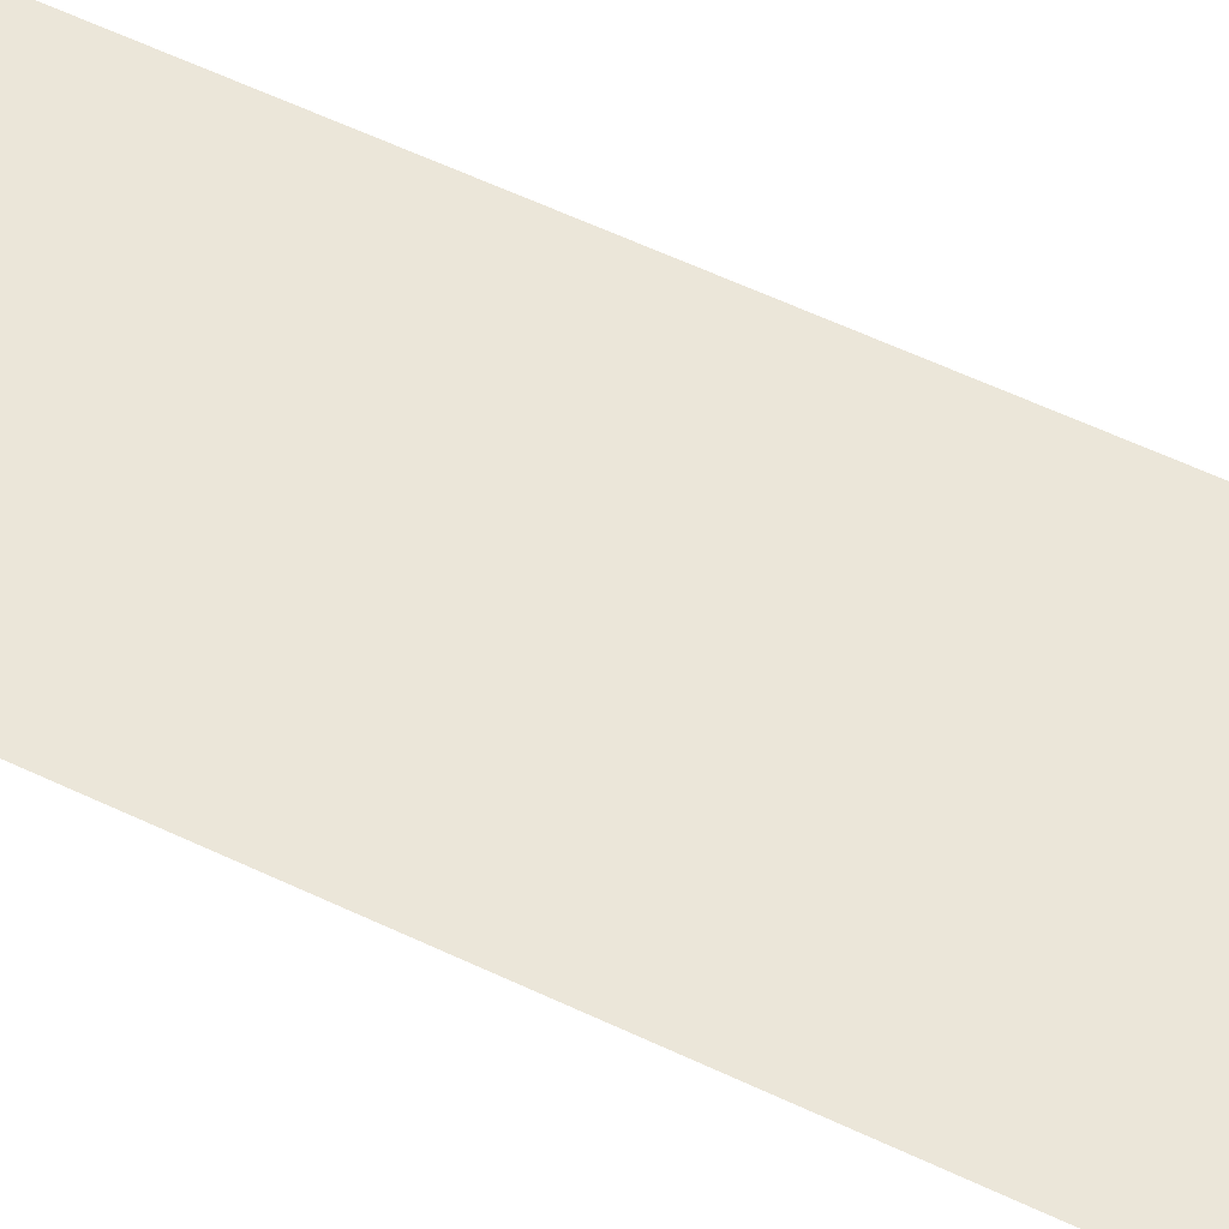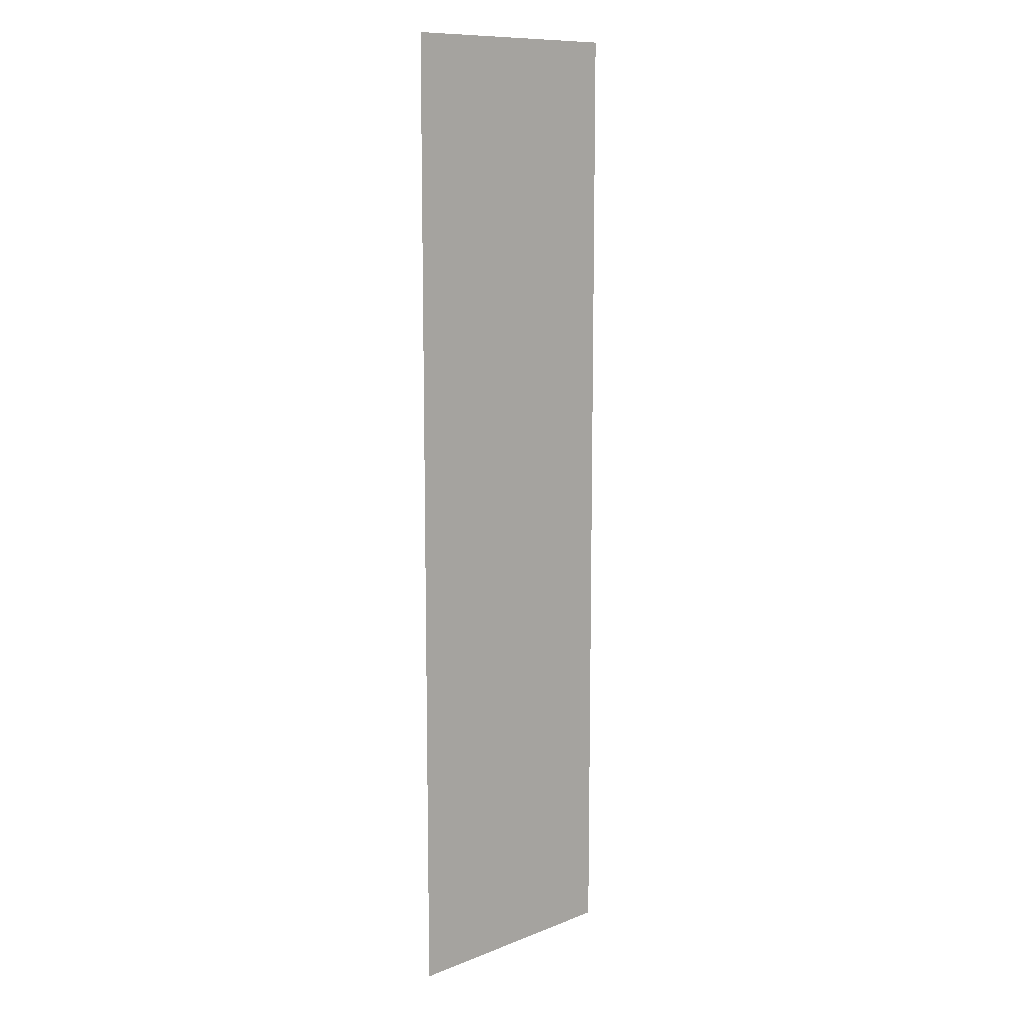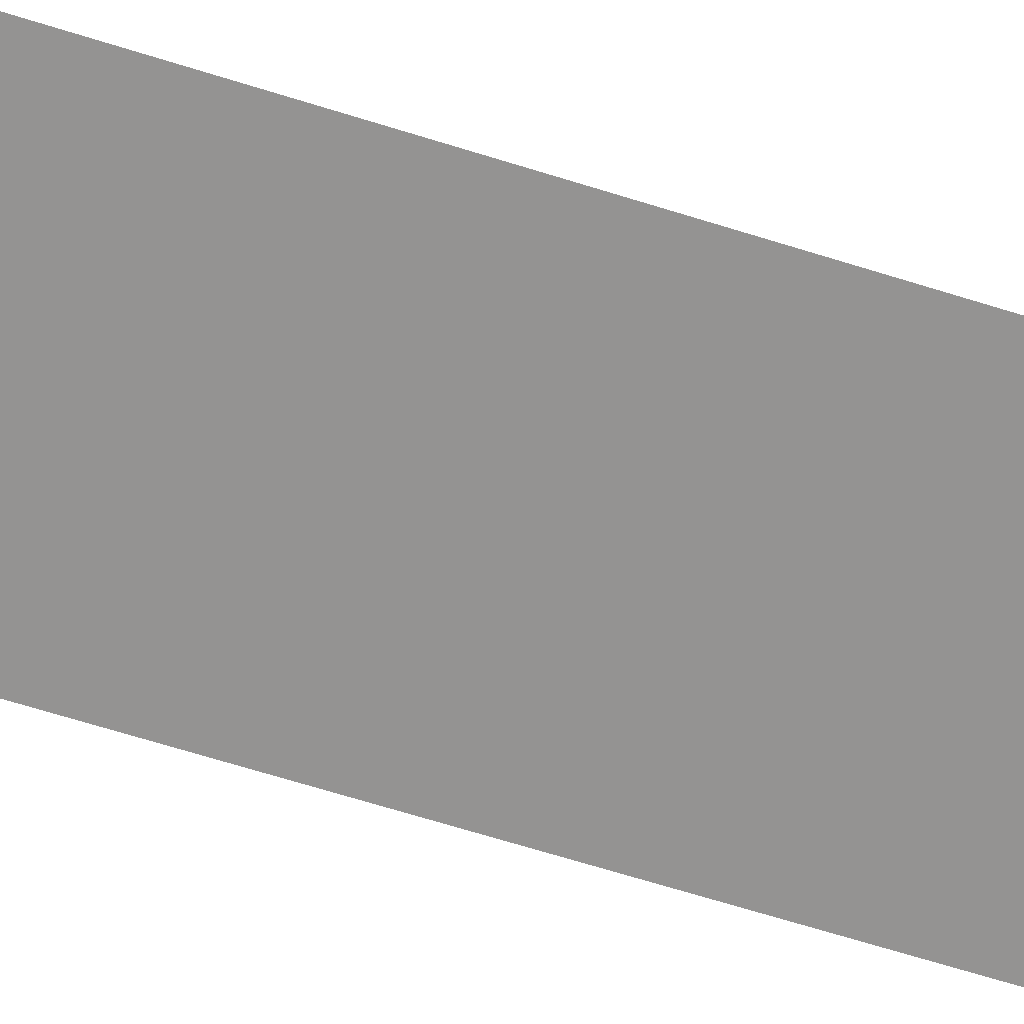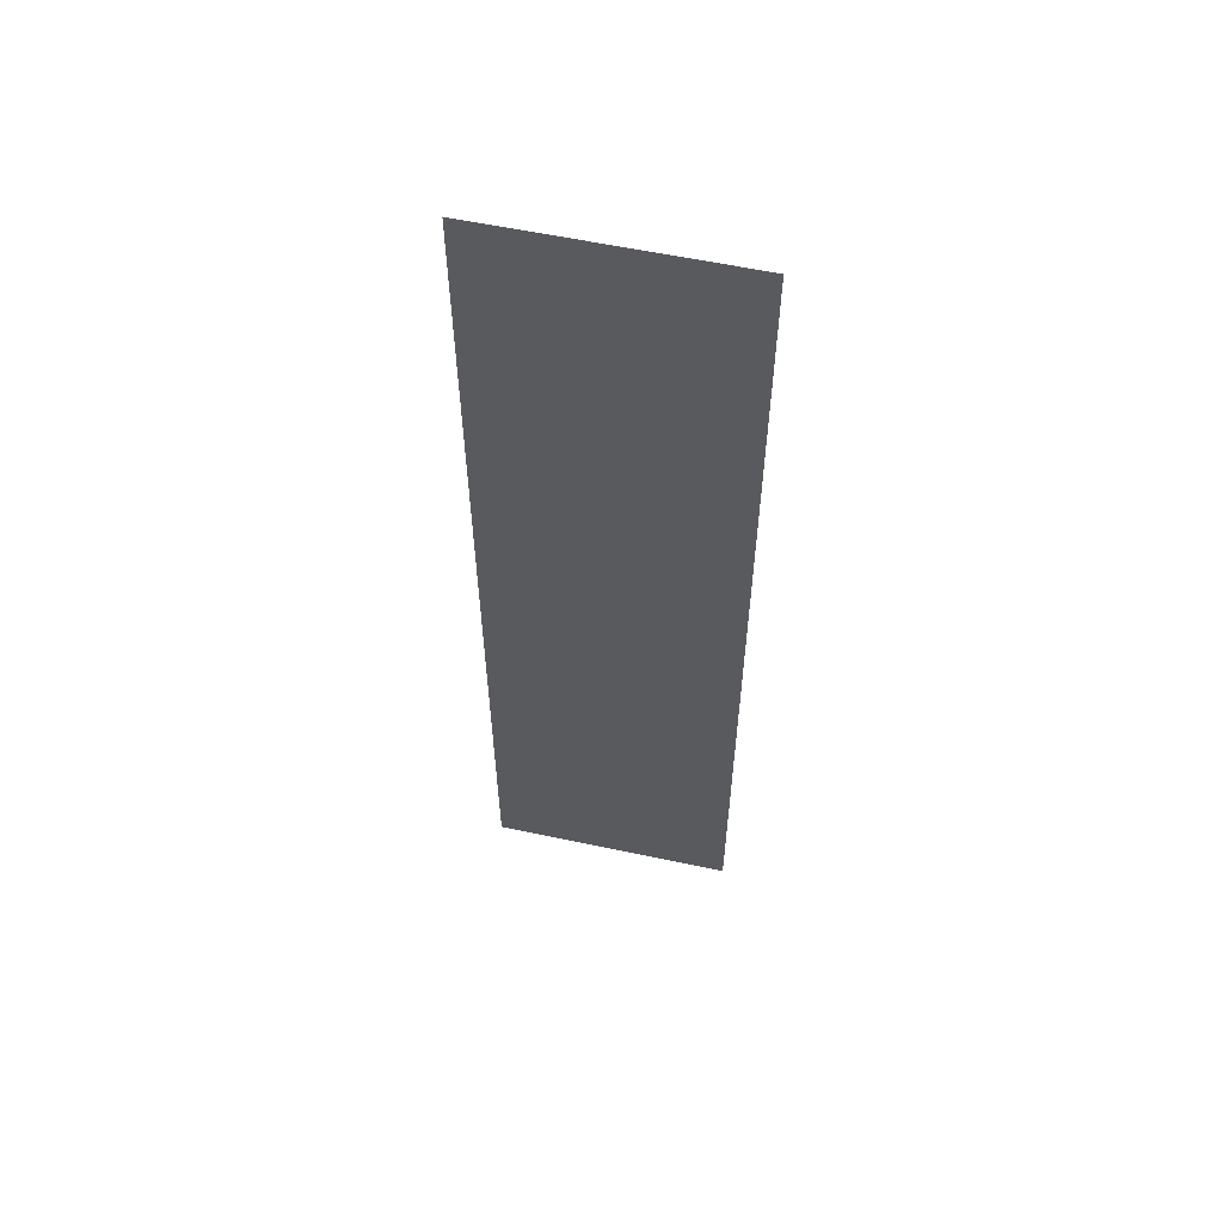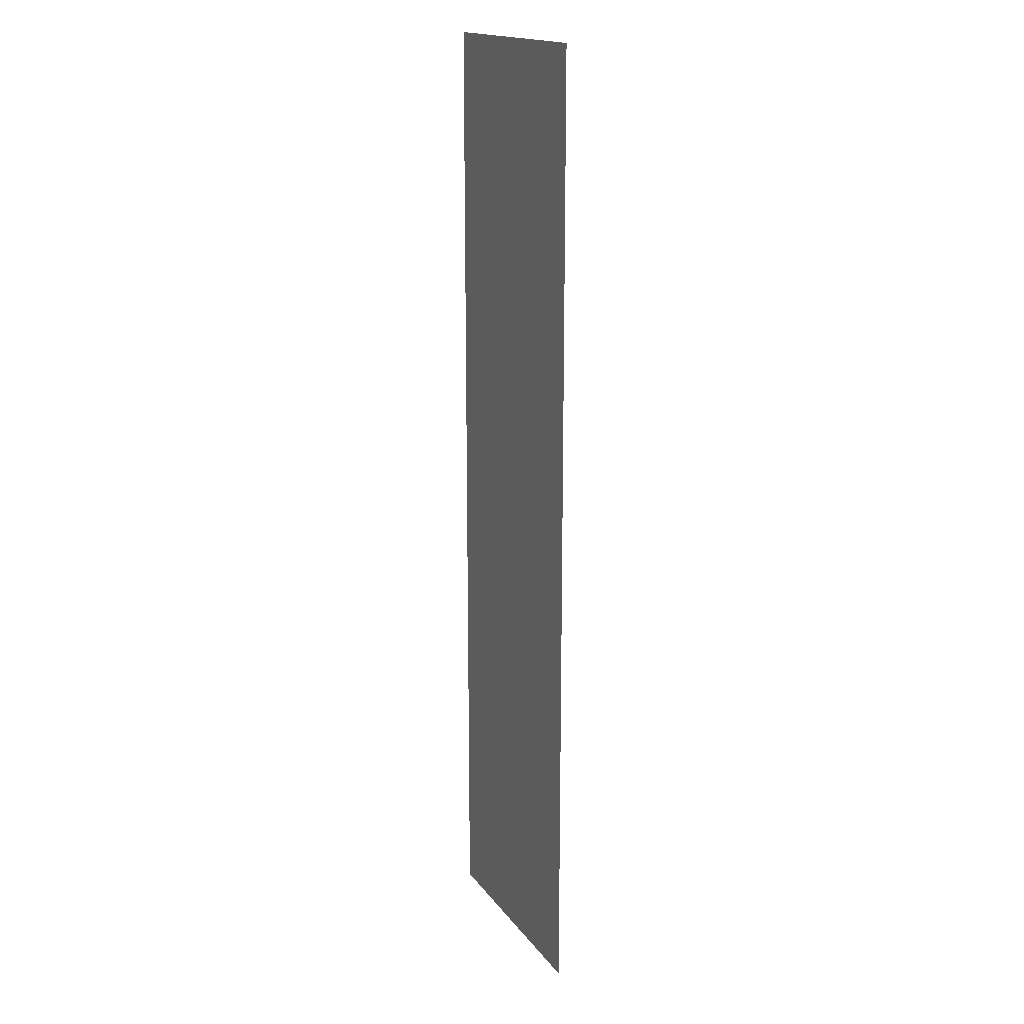
<metadata>
{"format":"obj","ext":"obj","renderer":"f3d","projection":"perspective","resolution":1024,"background":"white","views":[{"elev":56.7,"azim":-63.4,"up":"+Y"},{"elev":11.0,"azim":136.3,"up":"+Z"},{"elev":-66.7,"azim":-107.5,"up":"+Y"},{"elev":58.4,"azim":12.4,"up":"+Z"},{"elev":17.2,"azim":-114.4,"up":"+Z"}]}
</metadata>
<code>
v  6 0.05 -32
v  6 0.05 -0
v  8 0.05 -0
v  8 0.05 -32
v  6 0.05 32
v  8 0.05 32
v  -6 0.05 -32
v  -6 0.05 -0
v  0 0.05 -0
v  0 0.05 -32
v  -6 0.05 32
v  0 0.05 32
v  -8 0.05 -32
v  -8 0.05 -0
v  -8 0.05 32
g Plane001
f 1 2 3
f 3 4 1
f 2 5 6
f 6 3 2
f 7 8 9
f 9 10 7
f 8 11 12
f 12 9 8
f 10 9 2
f 2 1 10
f 9 12 5
f 5 2 9
f 13 14 8
f 8 7 13
f 14 15 11
f 11 8 14

</code>
